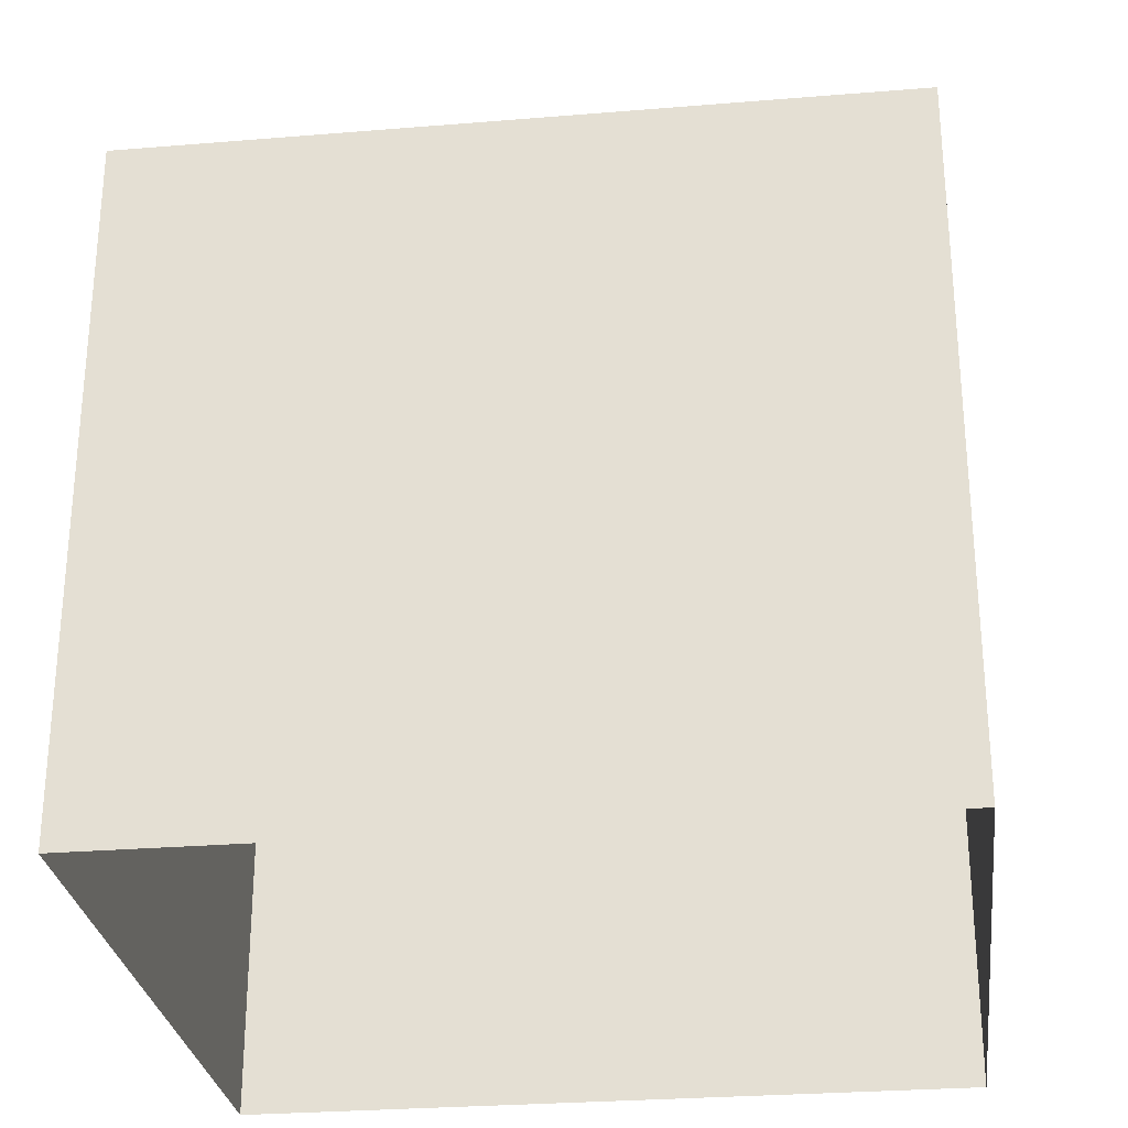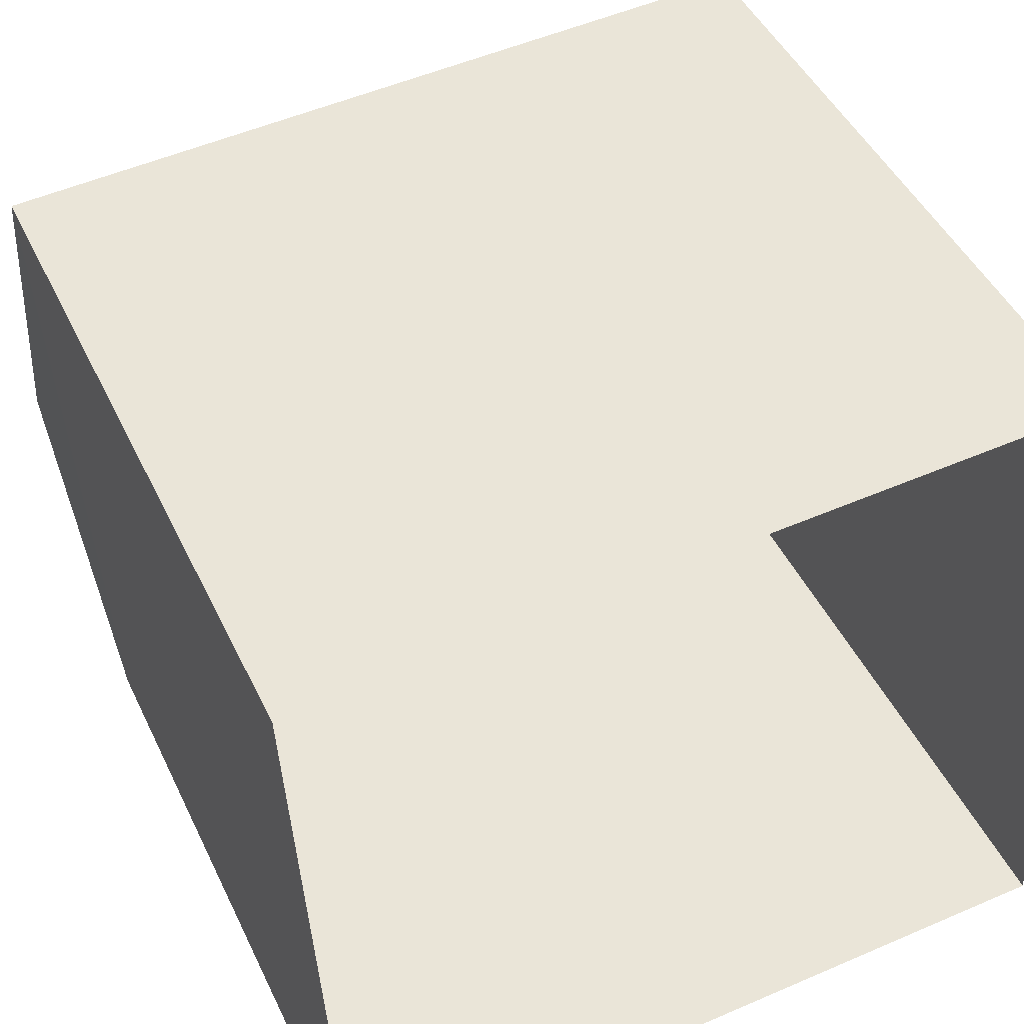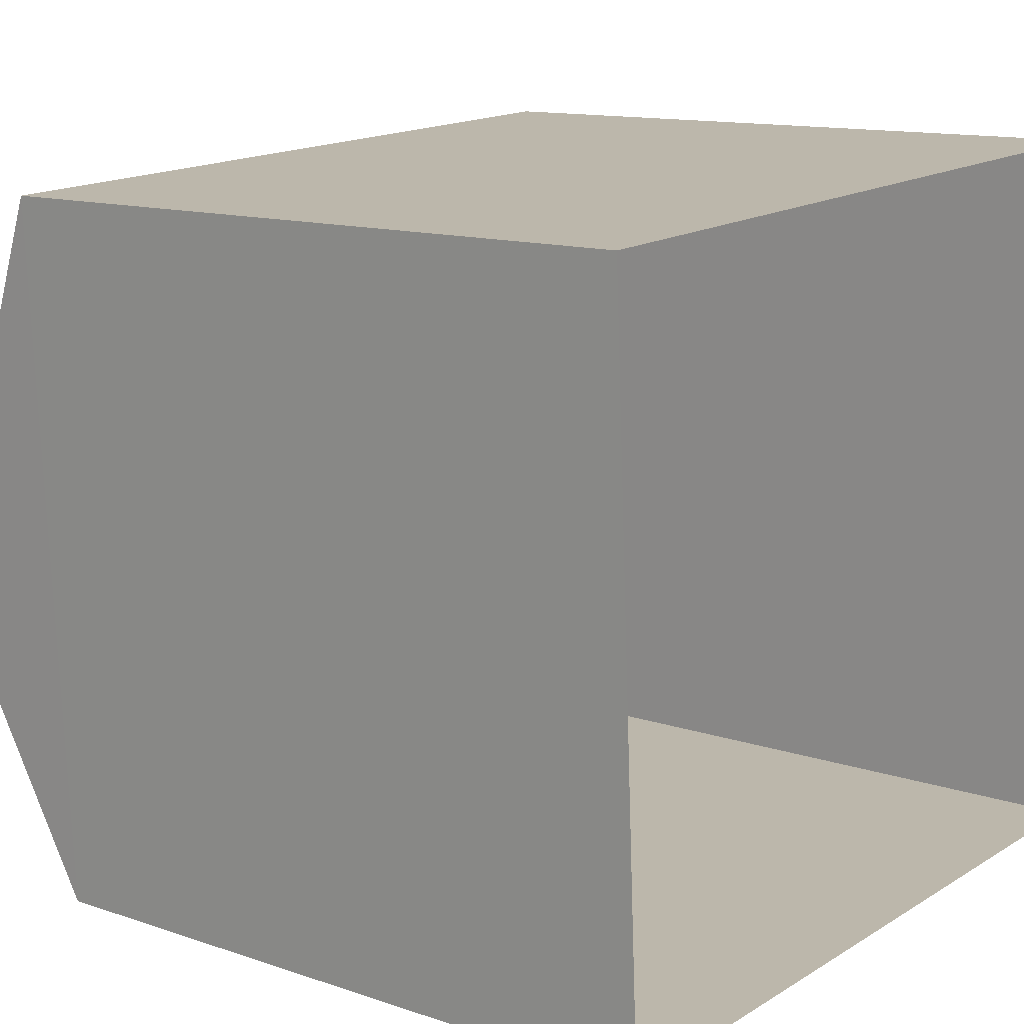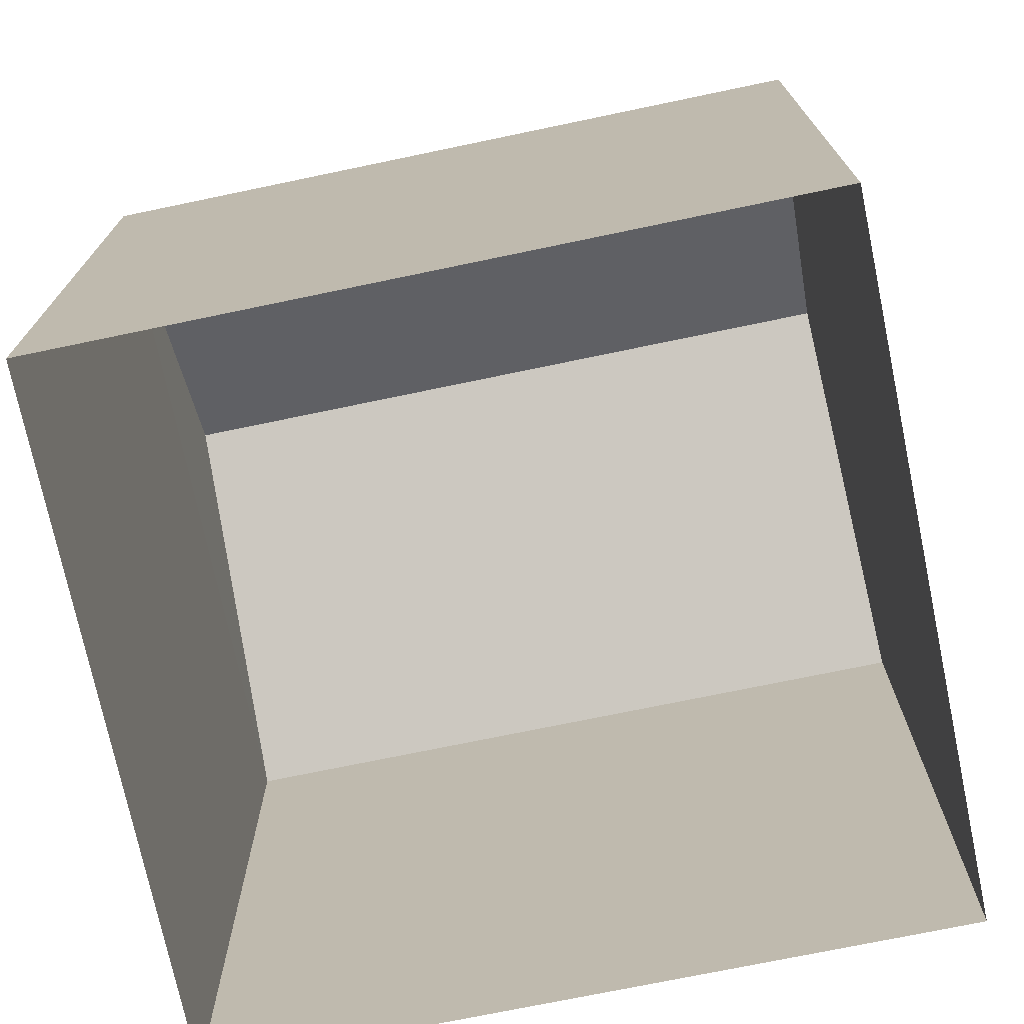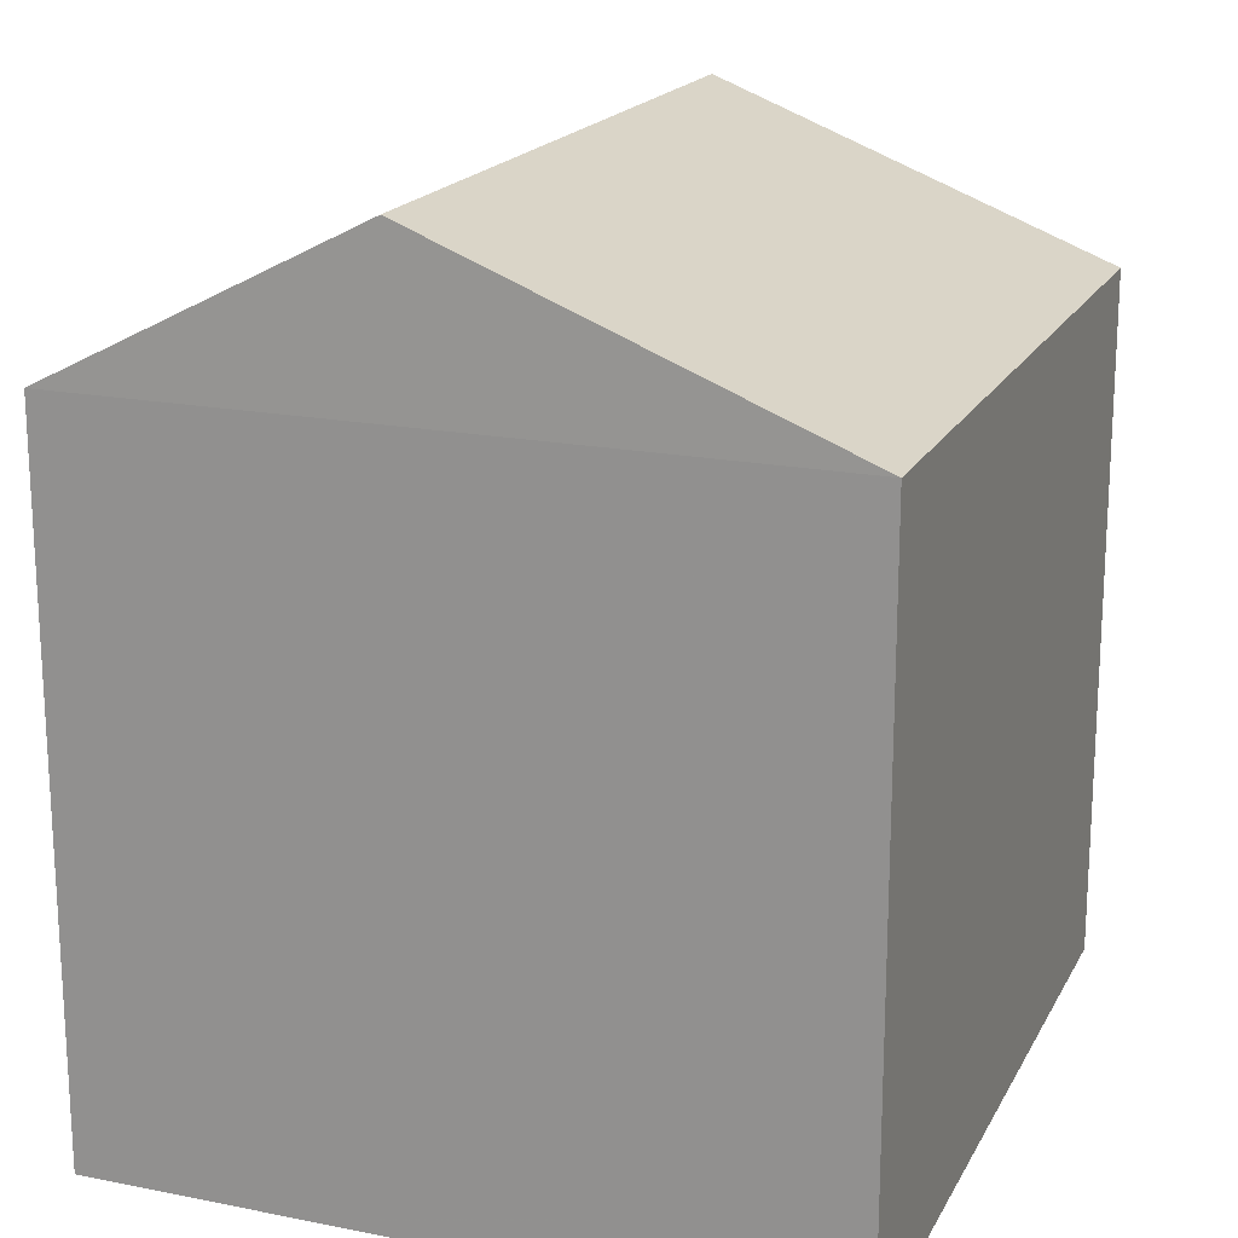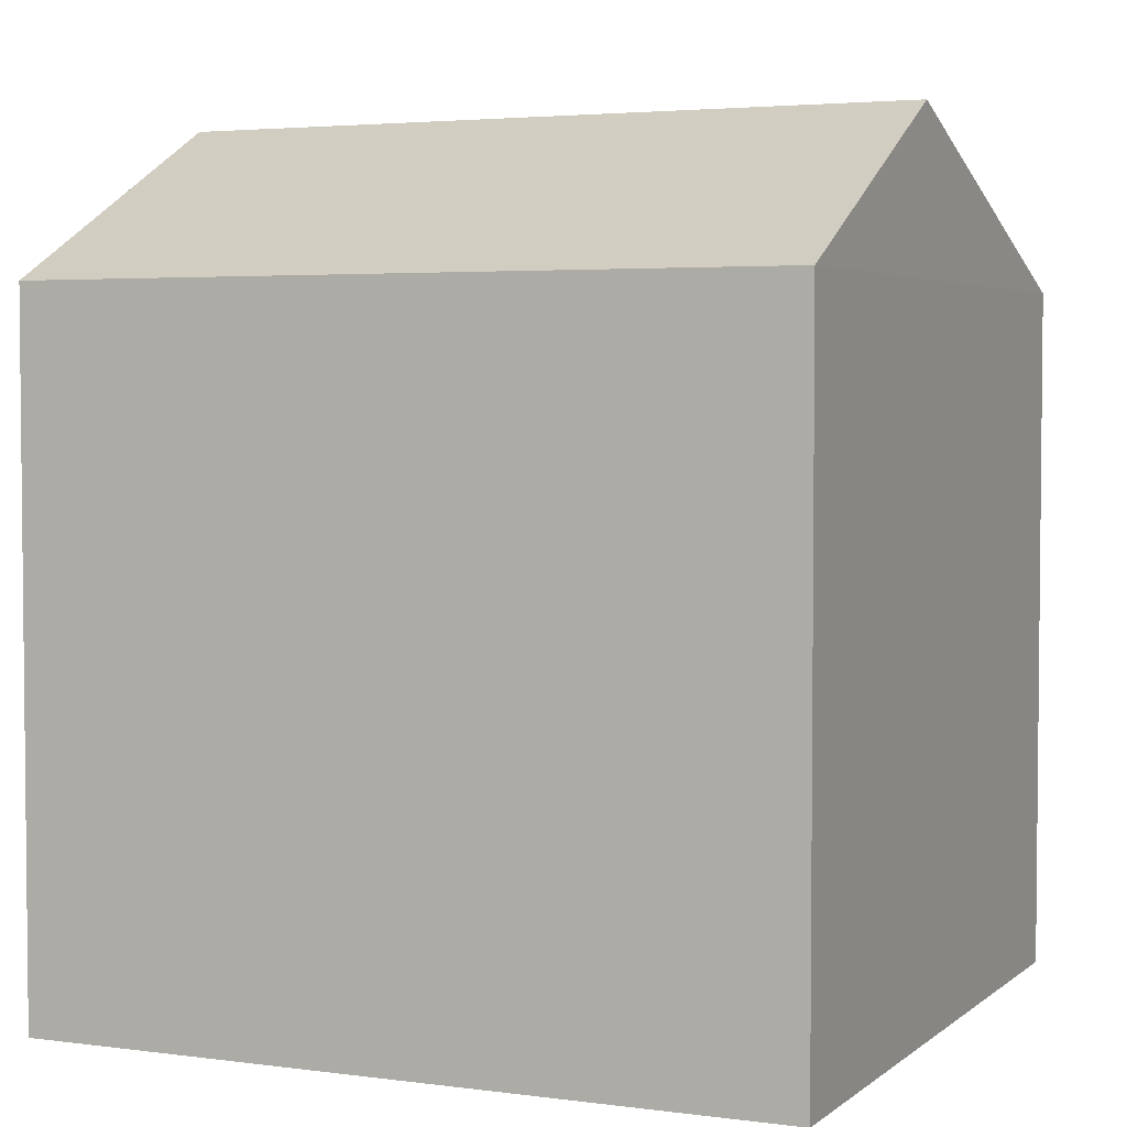
<metadata>
{"format":"obj","ext":"obj","renderer":"f3d","projection":"perspective","resolution":1024,"background":"white","views":[{"elev":-28.2,"azim":4.2,"up":"+Z"},{"elev":46.0,"azim":155.4,"up":"+Y"},{"elev":12.4,"azim":128.8,"up":"+Y"},{"elev":-73.0,"azim":8.8,"up":"+Z"},{"elev":18.6,"azim":107.6,"up":"+Z"},{"elev":3.6,"azim":21.3,"up":"+Z"}]}
</metadata>
<code>
v -3.723e+05 -1.035e+05 31.91
v -3.723e+05 -1.035e+05 31.91
v -3.723e+05 -1.035e+05 31.91
v -3.723e+05 -1.035e+05 31.91
v -3.723e+05 -1.035e+05 38.32
v -3.723e+05 -1.035e+05 38.32
v -3.723e+05 -1.035e+05 39.79
v -3.723e+05 -1.035e+05 39.79
v -3.723e+05 -1.035e+05 38.32
v -3.723e+05 -1.035e+05 38.32
f 1 2 3
f 1 4 2
f 5 6 7
f 8 5 7
f 9 10 8
f 7 9 8
f 4 1 6
f 6 9 7
f 6 1 9
f 6 2 4
f 6 5 2
f 10 1 3
f 10 9 1
f 3 2 10
f 10 5 8
f 10 2 5

</code>
